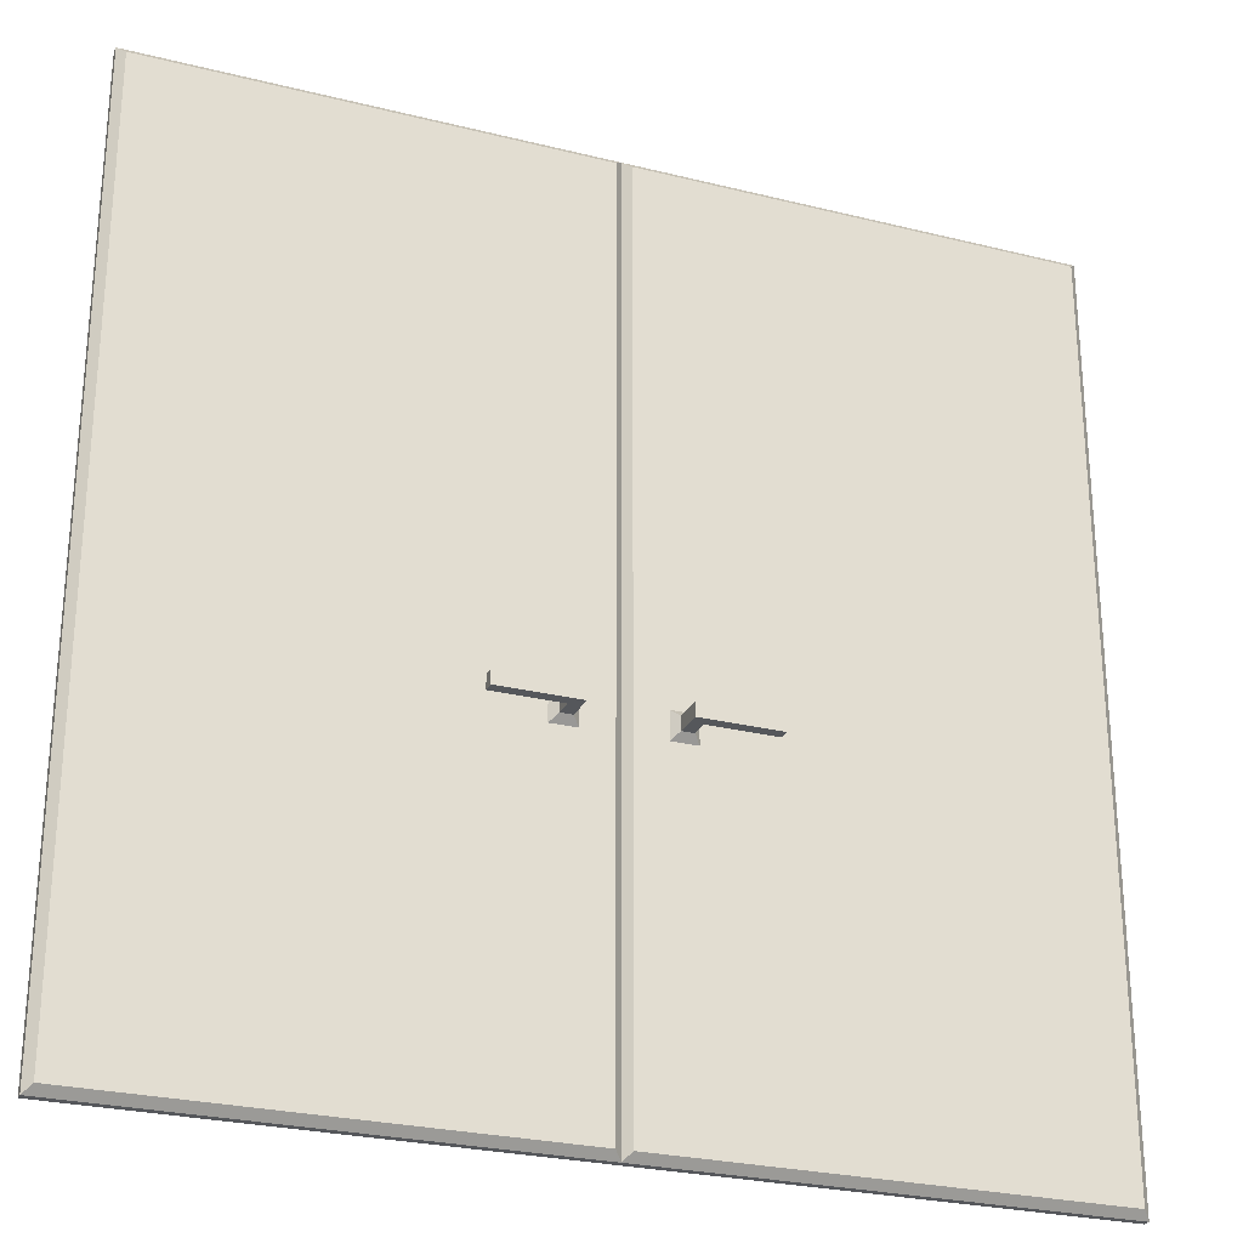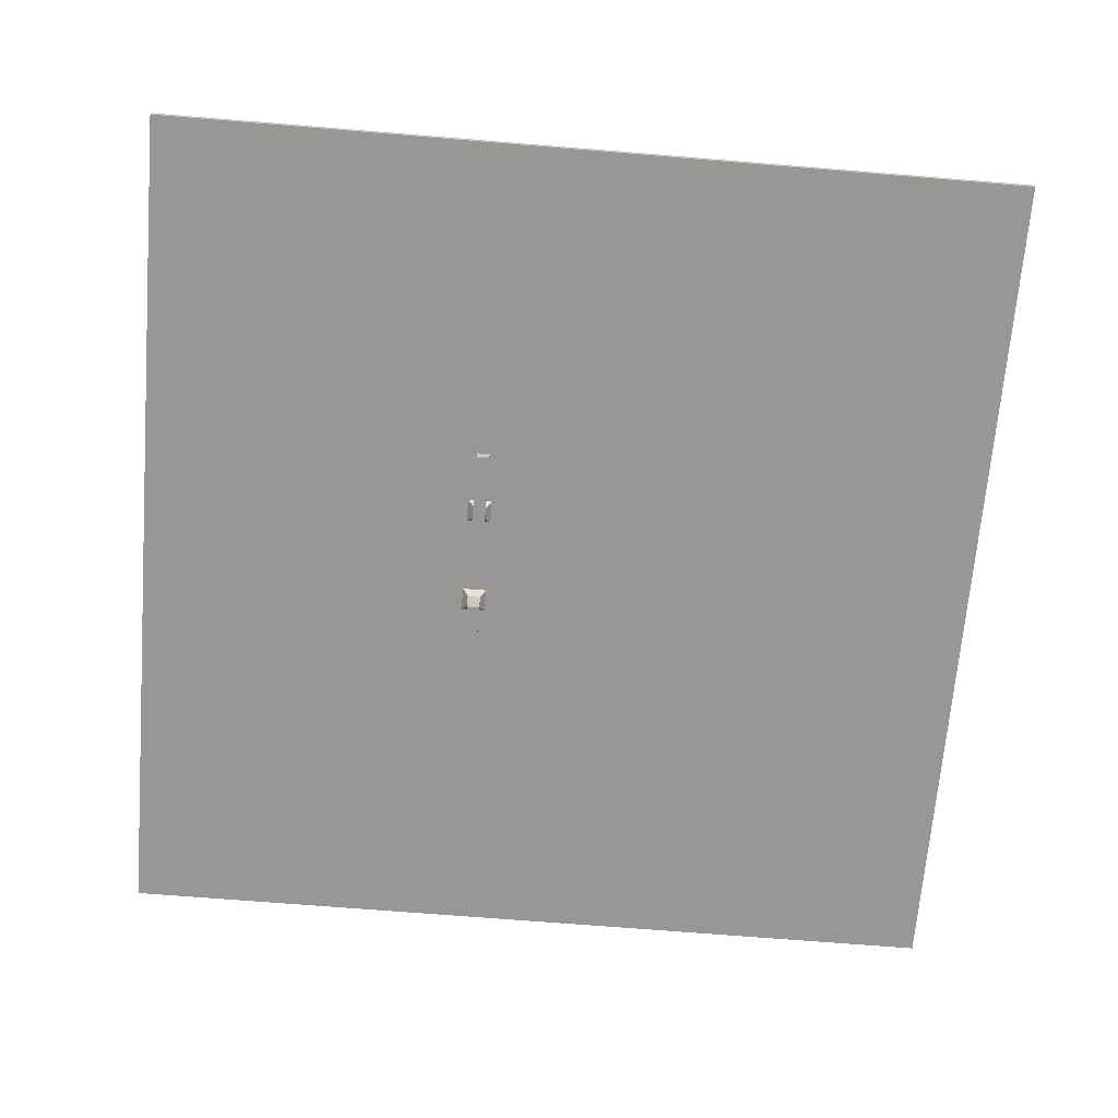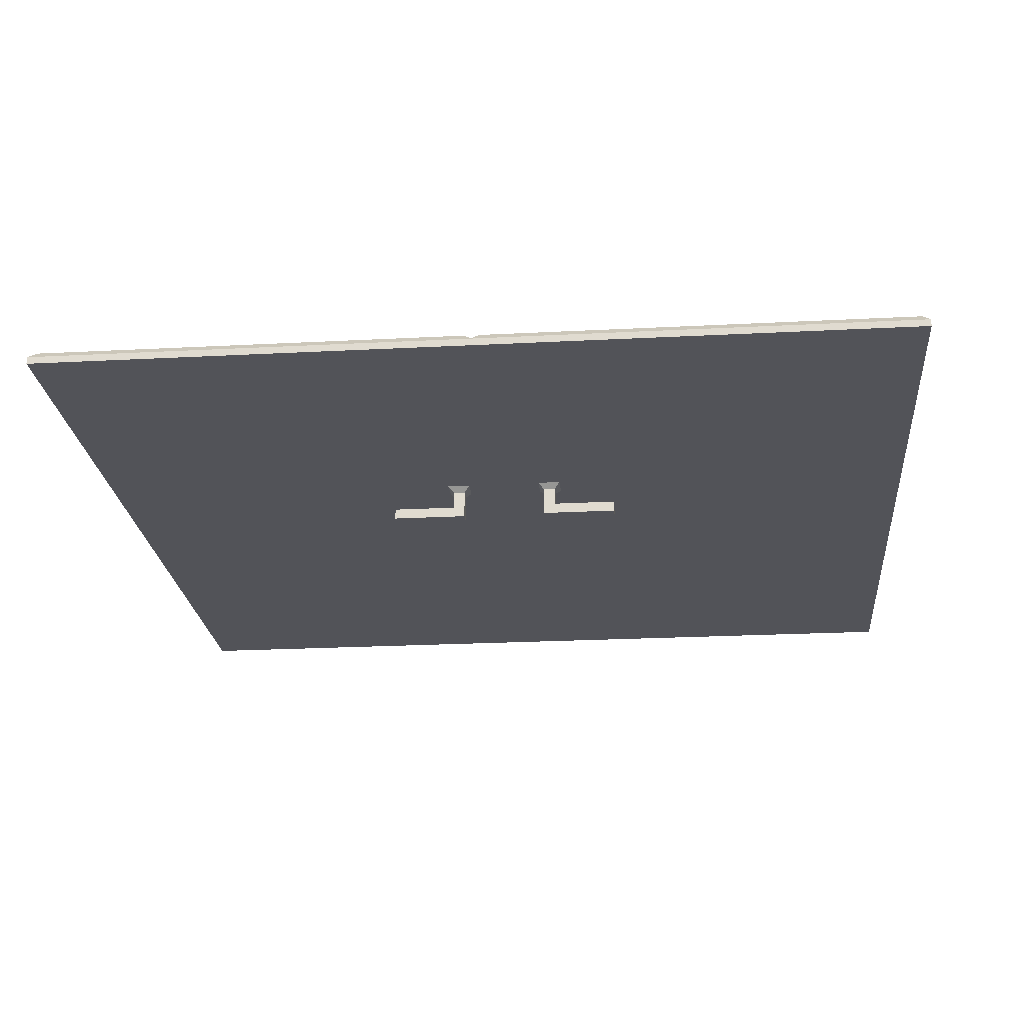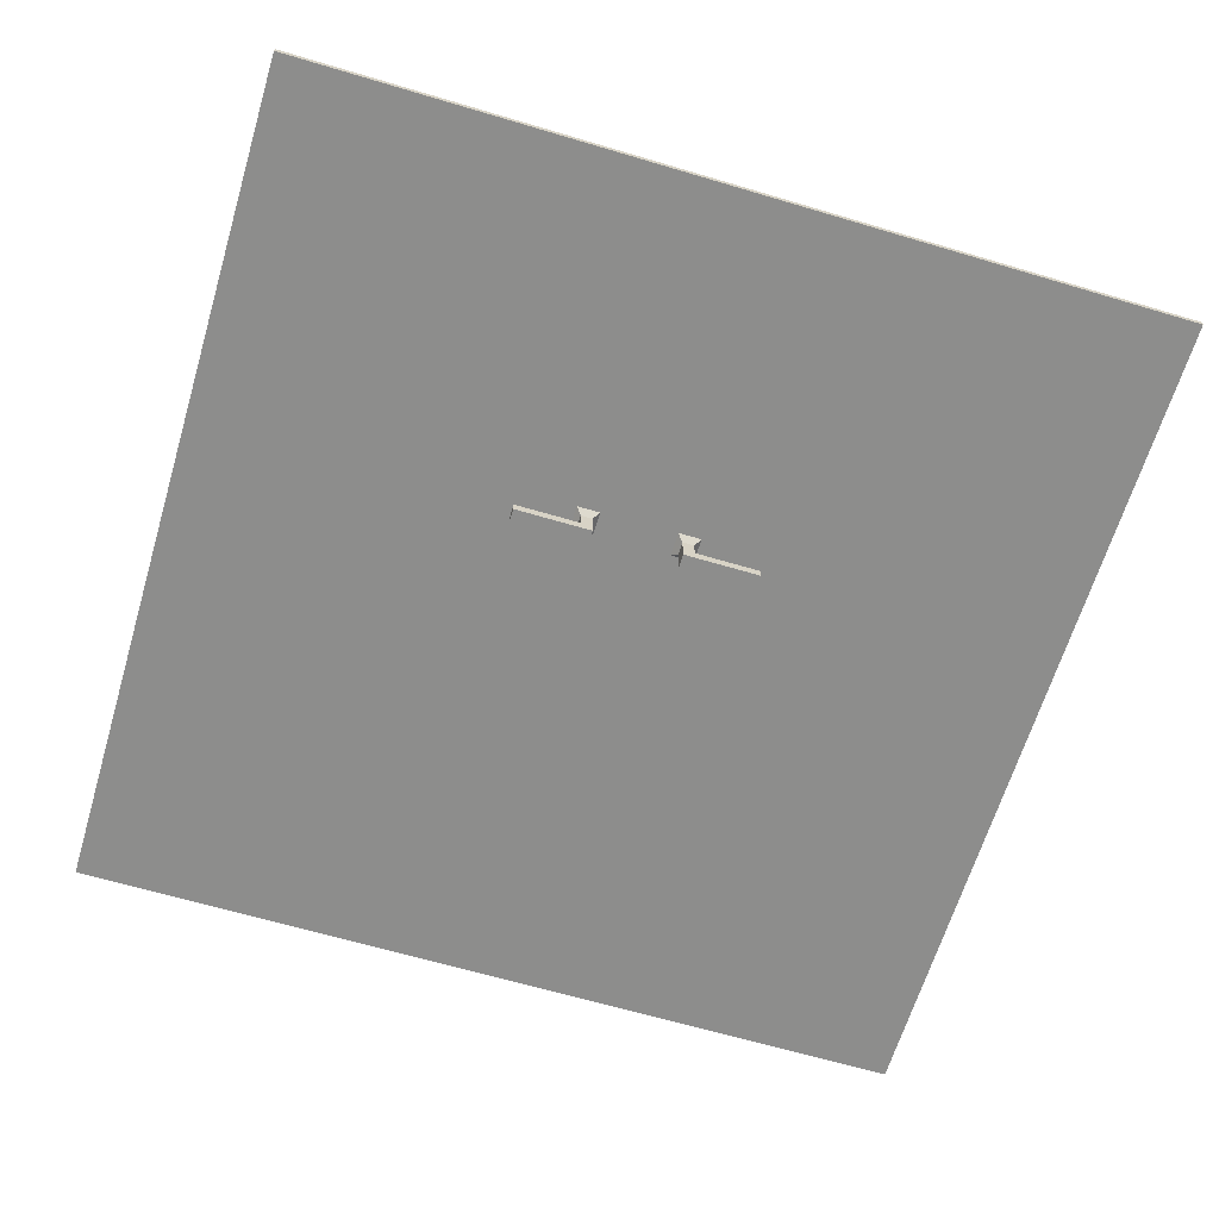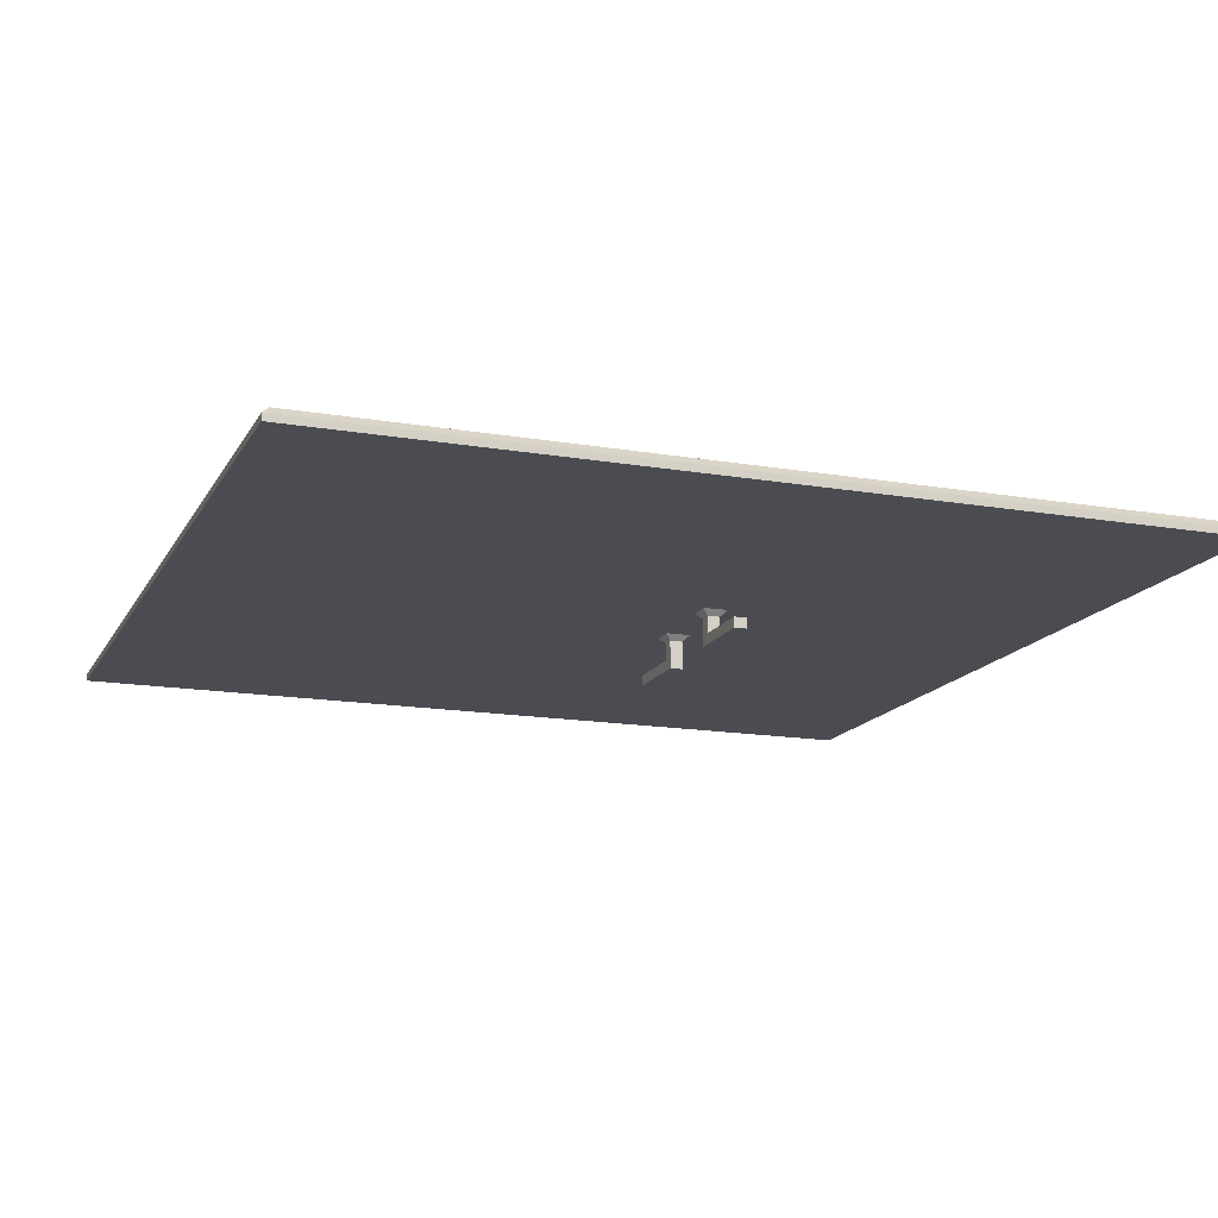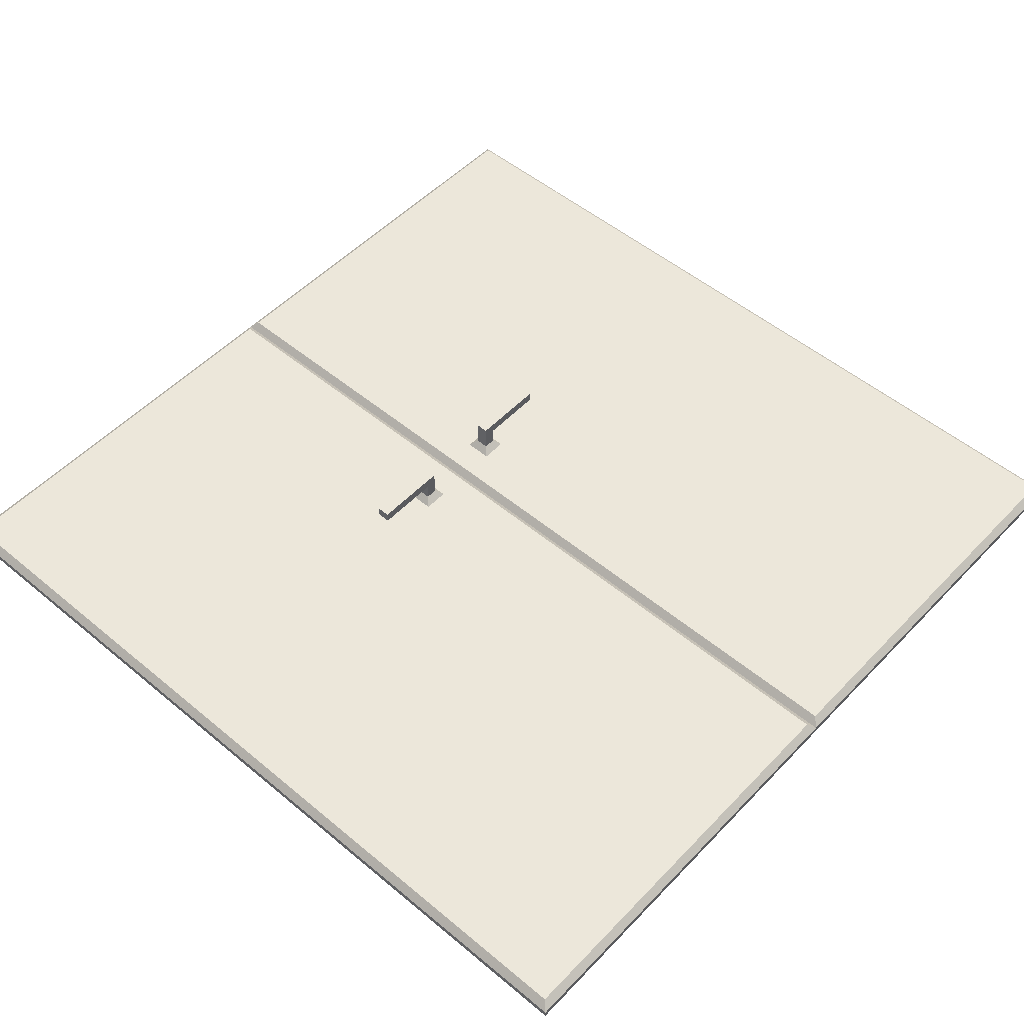
<metadata>
{"format":"obj","ext":"obj","renderer":"f3d","projection":"perspective","resolution":1024,"background":"white","views":[{"elev":-26.5,"azim":-21.4,"up":"+Y"},{"elev":-68.3,"azim":85.3,"up":"+Z"},{"elev":-22.6,"azim":5.2,"up":"+Z"},{"elev":-64.4,"azim":-16.7,"up":"+Z"},{"elev":-15.4,"azim":-110.0,"up":"+Z"},{"elev":52.0,"azim":132.0,"up":"+Z"}]}
</metadata>
<code>
v  1743 57.65 -3415
v  1743 57.65 -3414
v  1733 57.65 -3414
v  1733 57.65 -3415
v  1742 57.65 -3415
v  1742 59.42 -3415
v  1733 59.42 -3415
v  1733 59.42 -3414
v  1743 59.42 -3415
v  1743 59.42 -3414
v  1741 56.57 -3419
v  1741 60.5 -3419
v  1744 60.5 -3419
v  1744 56.57 -3419
v  1743 59.42 -3417
v  1742 59.42 -3417
v  1743 57.65 -3417
v  1742 57.65 -3417
g Box335
f 1 2 3
f 3 4 5
f 1 3 5
f 6 7 8
f 9 6 8
f 9 8 10
f 11 12 13
f 13 14 11
f 4 3 8
f 8 7 4
f 3 2 10
f 10 8 3
f 2 1 9
f 9 10 2
f 4 7 6
f 6 5 4
f 6 9 15
f 15 16 6
f 9 1 17
f 17 15 9
f 1 5 18
f 18 17 1
f 5 6 16
f 16 18 5
f 16 15 13
f 13 12 16
f 15 17 14
f 14 13 15
f 17 18 11
f 11 14 17
f 18 16 12
f 12 11 18
v  1755 59.58 -3415
v  1755 59.58 -3414
v  1766 59.58 -3414
v  1766 59.58 -3415
v  1757 59.58 -3415
v  1757 57.8 -3415
v  1766 57.8 -3415
v  1766 57.8 -3414
v  1755 57.8 -3415
v  1755 57.8 -3414
v  1758 60.65 -3419
v  1758 56.73 -3419
v  1754 56.73 -3419
v  1754 60.65 -3419
v  1755 57.8 -3417
v  1757 57.8 -3417
v  1755 59.58 -3417
v  1757 59.58 -3417
g Box336
f 19 20 21
f 21 22 23
f 19 21 23
f 24 25 26
f 27 24 26
f 27 26 28
f 29 30 31
f 31 32 29
f 22 21 26
f 26 25 22
f 21 20 28
f 28 26 21
f 20 19 27
f 27 28 20
f 22 25 24
f 24 23 22
f 24 27 33
f 33 34 24
f 27 19 35
f 35 33 27
f 19 23 36
f 36 35 19
f 23 24 34
f 34 36 23
f 34 33 31
f 31 30 34
f 33 35 32
f 32 31 33
f 35 36 29
f 29 32 35
f 36 34 30
f 30 29 36
v  1755 57.65 -3423
v  1755 57.65 -3425
v  1766 57.65 -3425
v  1766 57.65 -3423
v  1757 57.65 -3423
v  1757 59.42 -3423
v  1766 59.42 -3423
v  1766 59.42 -3425
v  1755 59.42 -3423
v  1755 59.42 -3425
v  1758 56.57 -3420
v  1758 60.5 -3420
v  1754 60.5 -3420
v  1754 56.57 -3420
v  1755 59.42 -3421
v  1757 59.42 -3421
v  1755 57.65 -3421
v  1757 57.65 -3421
g Box337
f 37 38 39
f 39 40 41
f 37 39 41
f 42 43 44
f 45 42 44
f 45 44 46
f 47 48 49
f 49 50 47
f 40 39 44
f 44 43 40
f 39 38 46
f 46 44 39
f 38 37 45
f 45 46 38
f 40 43 42
f 42 41 40
f 42 45 51
f 51 52 42
f 45 37 53
f 53 51 45
f 37 41 54
f 54 53 37
f 41 42 52
f 52 54 41
f 52 51 49
f 49 48 52
f 51 53 50
f 50 49 51
f 53 54 47
f 47 50 53
f 54 52 48
f 48 47 54
v  1743 59.58 -3423
v  1743 59.58 -3425
v  1733 59.58 -3425
v  1733 59.58 -3423
v  1742 59.58 -3423
v  1742 57.8 -3423
v  1733 57.8 -3423
v  1733 57.8 -3425
v  1743 57.8 -3423
v  1743 57.8 -3425
v  1741 60.65 -3420
v  1741 56.73 -3420
v  1744 56.73 -3420
v  1744 60.65 -3420
v  1743 57.8 -3421
v  1742 57.8 -3421
v  1743 59.58 -3421
v  1742 59.58 -3421
g Box338
f 55 56 57
f 57 58 59
f 55 57 59
f 60 61 62
f 63 60 62
f 63 62 64
f 65 66 67
f 67 68 65
f 58 57 62
f 62 61 58
f 57 56 64
f 64 62 57
f 56 55 63
f 63 64 56
f 58 61 60
f 60 59 58
f 60 63 69
f 69 70 60
f 63 55 71
f 71 69 63
f 55 59 72
f 72 71 55
f 59 60 70
f 70 72 59
f 70 69 67
f 67 66 70
f 69 71 68
f 68 67 69
f 71 72 65
f 65 68 71
f 72 70 66
f 66 65 72
v  1749 11.32 -3420
v  1749 11.32 -3419
v  1690 11.32 -3419
v  1690 11.32 -3420
v  1749 129.4 -3420
v  1690 129.4 -3420
v  1690 129.4 -3419
v  1749 129.4 -3419
v  1691 12.32 -3418
v  1748 12.32 -3418
v  1748 128.4 -3418
v  1691 128.4 -3418
g Box339
f 73 74 75
f 75 76 73
f 77 78 79
f 79 80 77
f 73 76 78
f 78 77 73
f 76 75 79
f 79 78 76
f 81 82 83
f 83 84 81
f 74 73 77
f 77 80 74
f 74 82 81
f 81 75 74
f 79 84 83
f 83 80 79
f 75 81 84
f 84 79 75
f 82 74 80
f 80 83 82
v  1808 11.32 -3420
v  1808 11.32 -3419
v  1749 11.32 -3419
v  1749 11.32 -3420
v  1808 129.4 -3420
v  1749 129.4 -3420
v  1749 129.4 -3419
v  1808 129.4 -3419
v  1750 12.32 -3418
v  1807 12.32 -3418
v  1807 128.4 -3418
v  1750 128.4 -3418
g Box340
f 85 86 87
f 87 88 85
f 89 90 91
f 91 92 89
f 85 88 90
f 90 89 85
f 88 87 91
f 91 90 88
f 93 94 95
f 95 96 93
f 86 85 89
f 89 92 86
f 86 94 93
f 93 87 86
f 91 96 95
f 95 92 91
f 87 93 96
f 96 91 87
f 94 86 92
f 92 95 94

</code>
